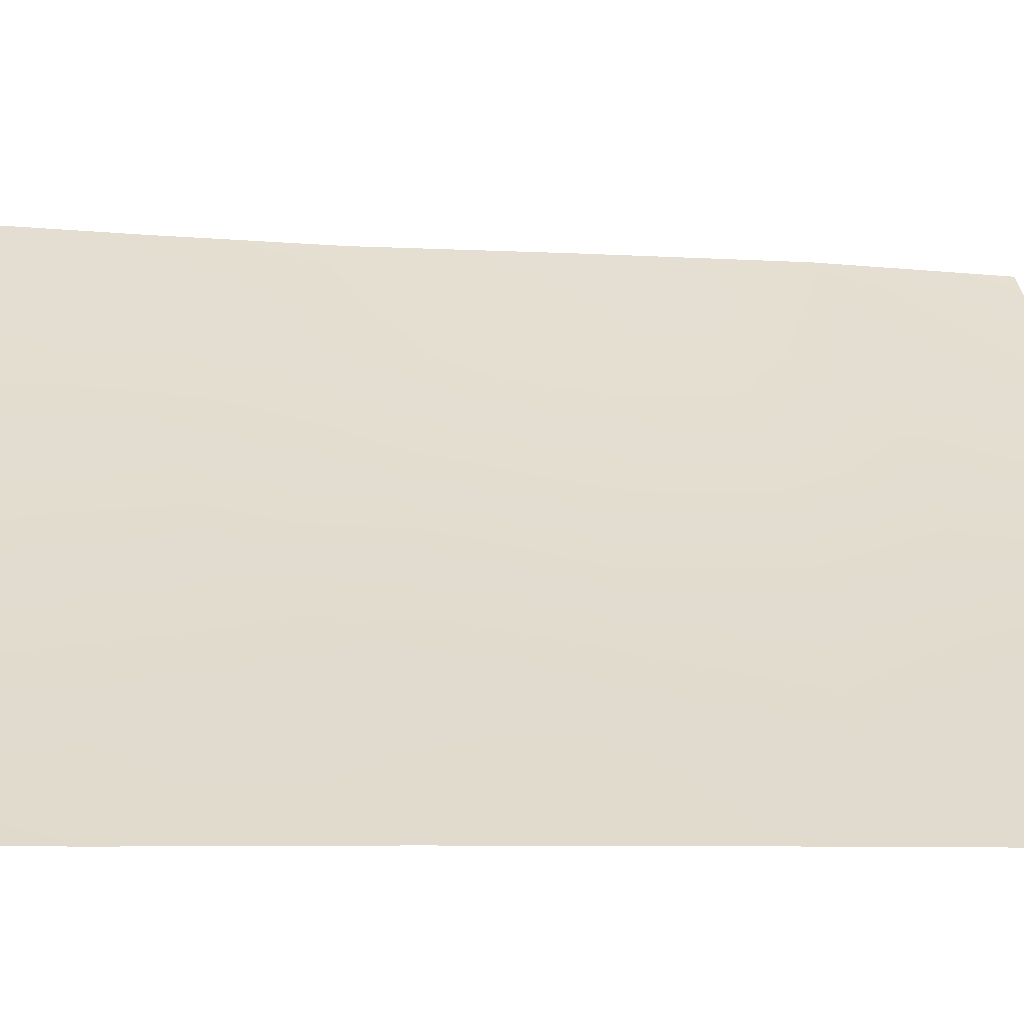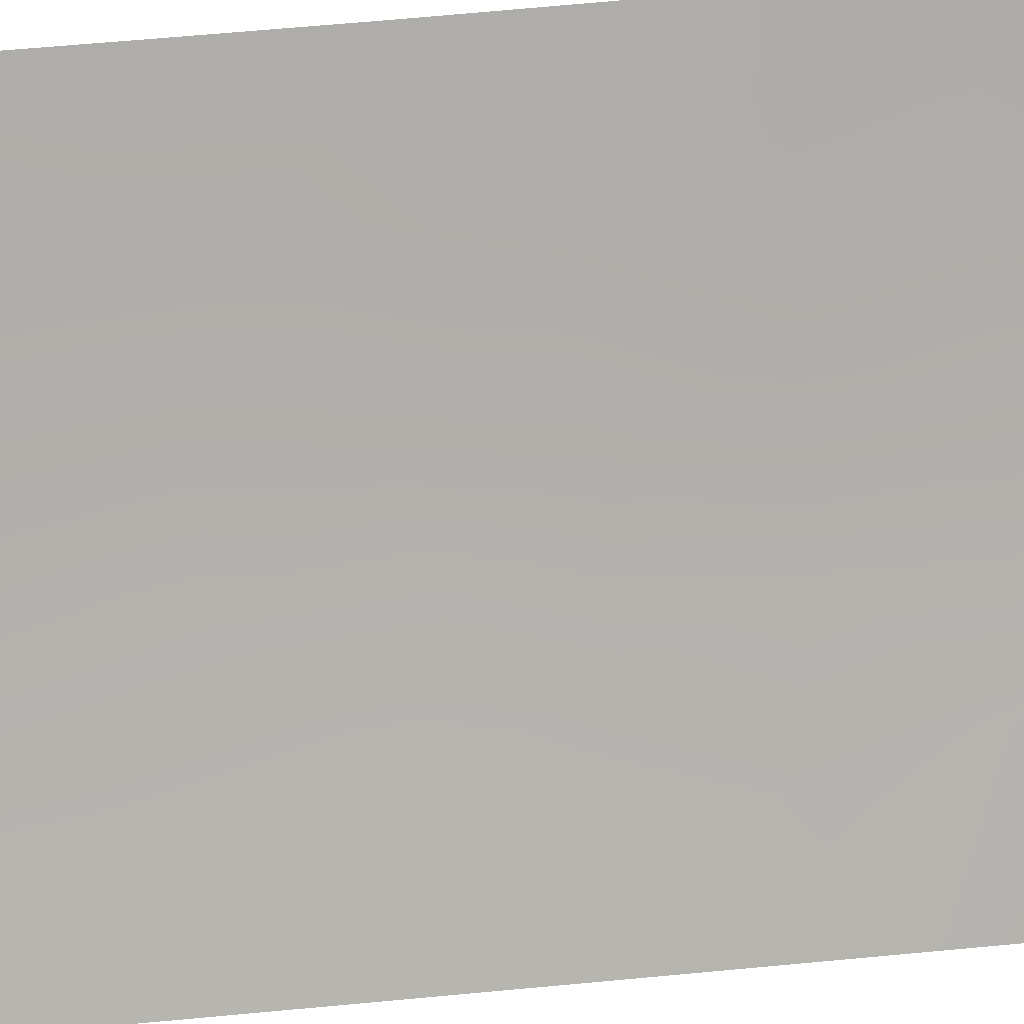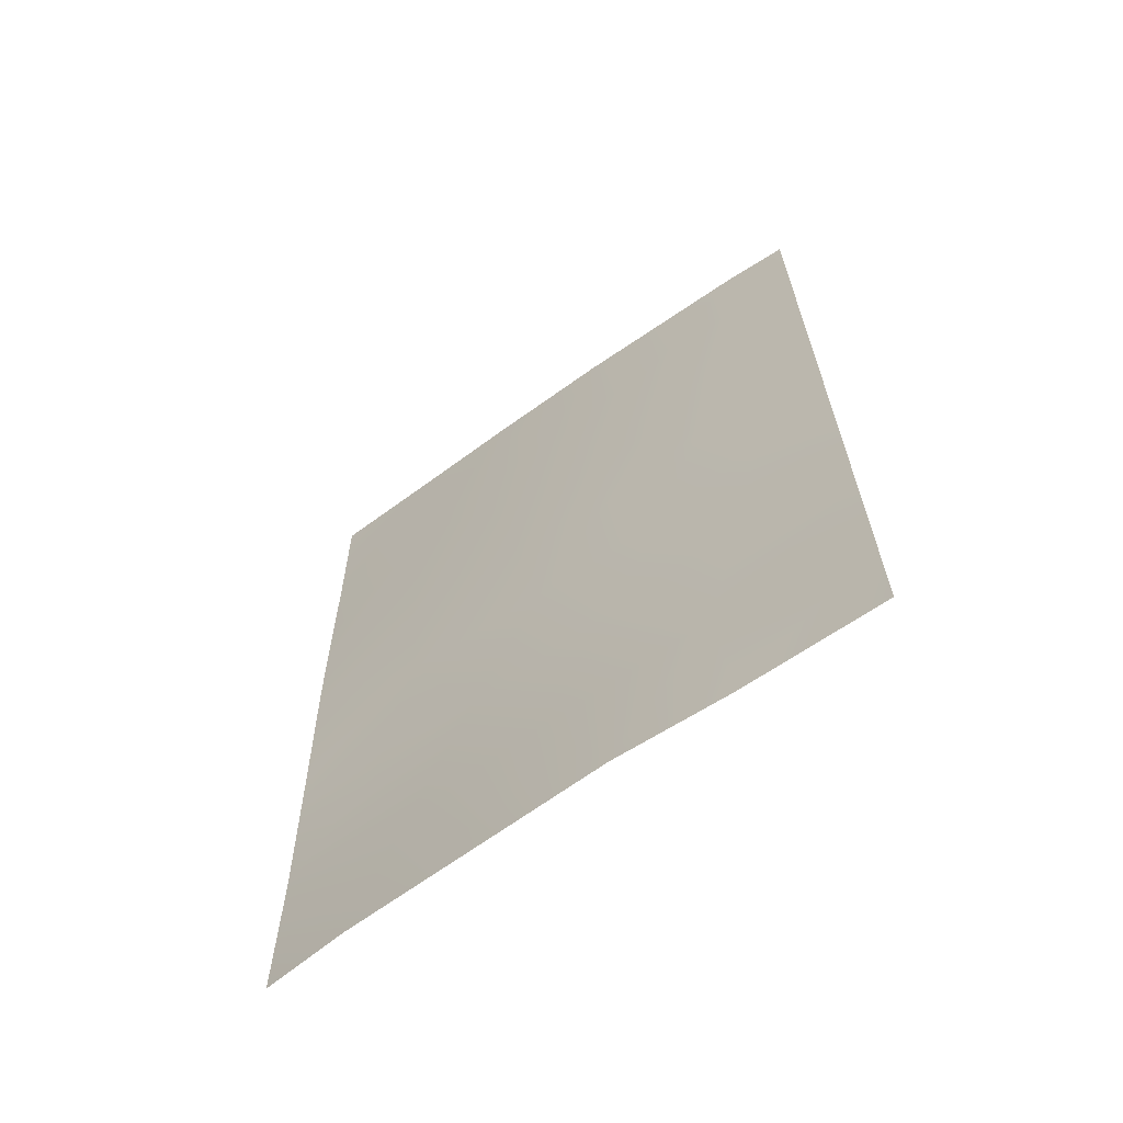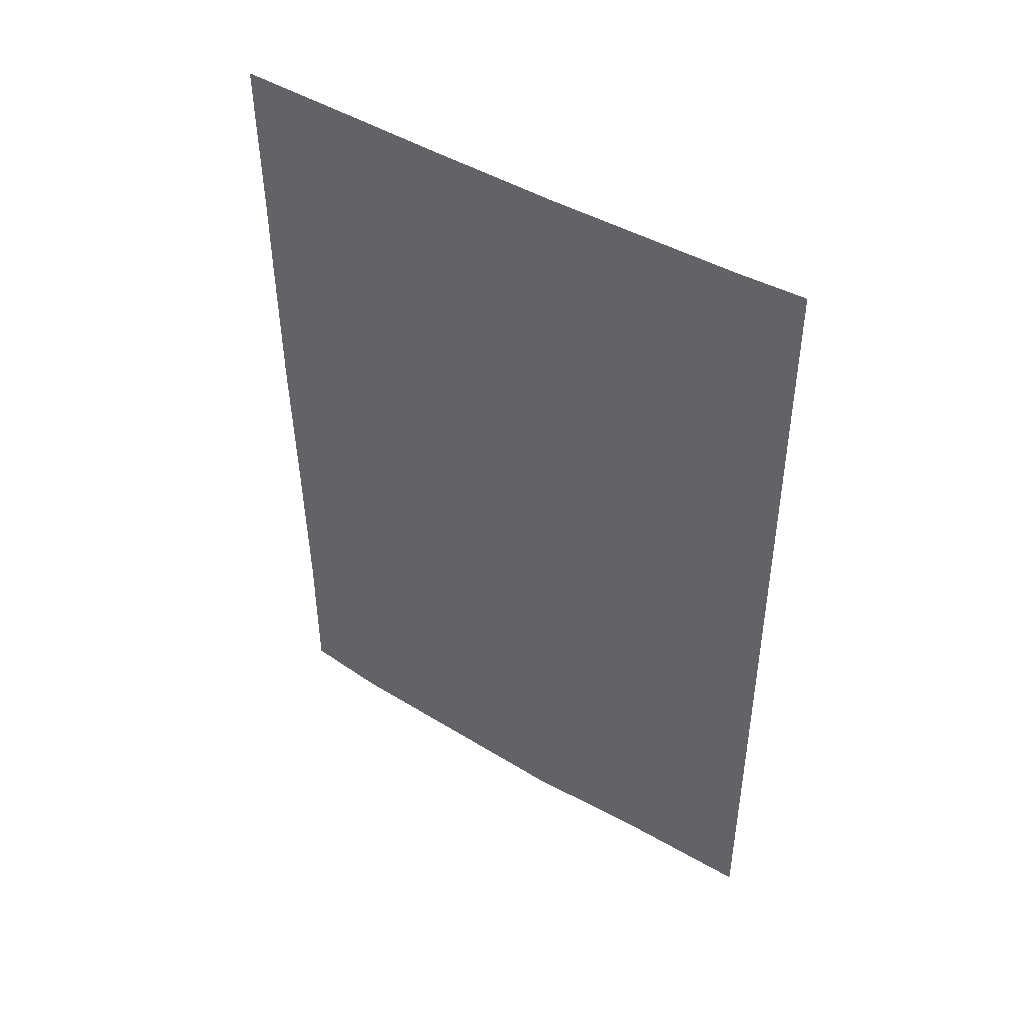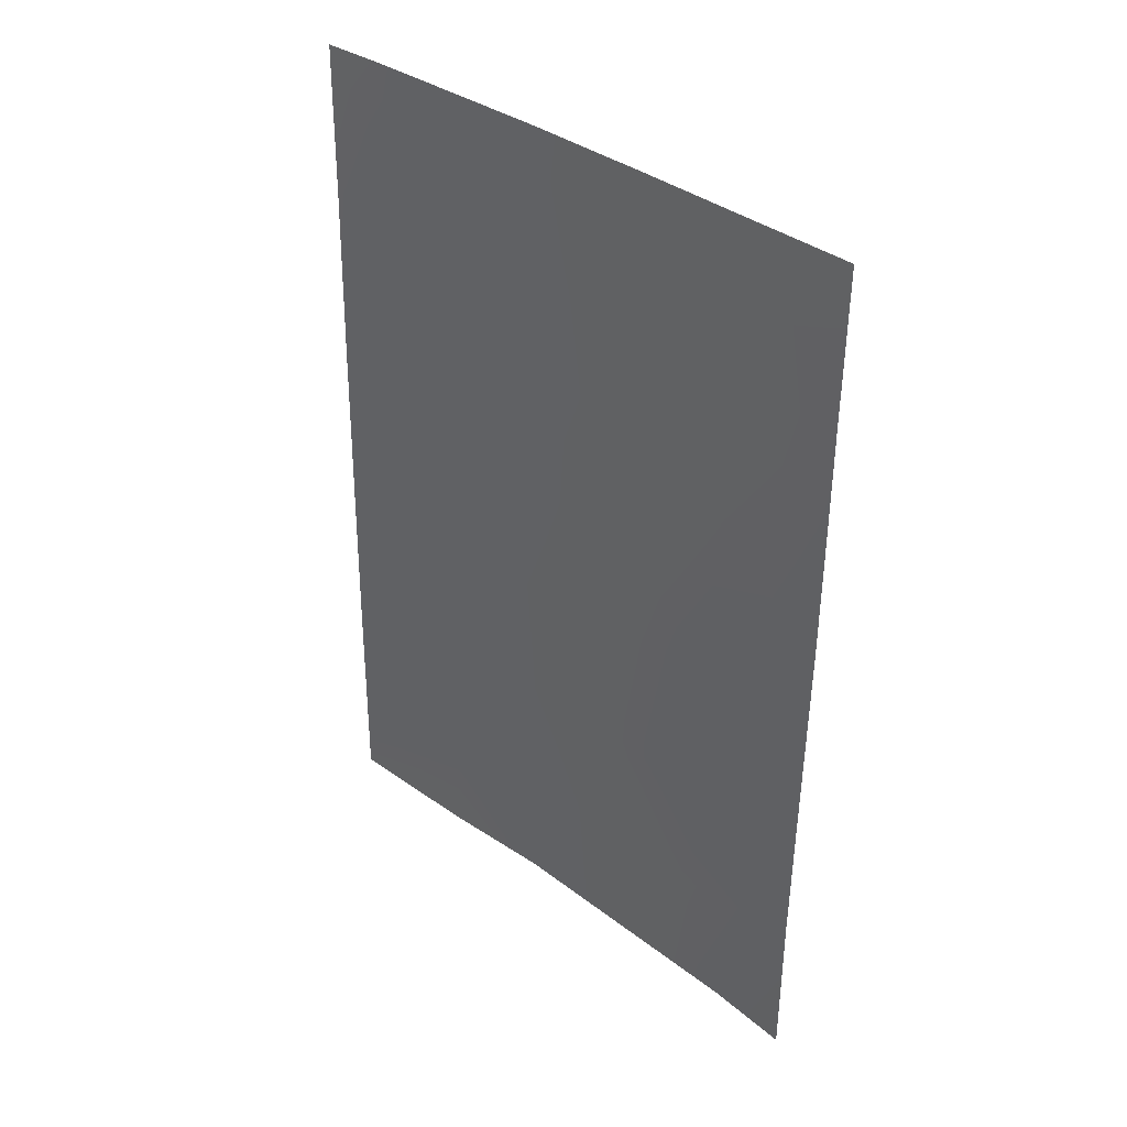
<metadata>
{"format":"obj","ext":"obj","renderer":"f3d","projection":"perspective","resolution":1024,"background":"white","views":[{"elev":-9.6,"azim":-107.0,"up":"+Z"},{"elev":55.8,"azim":-95.8,"up":"+Z"},{"elev":-65.5,"azim":169.9,"up":"+Y"},{"elev":45.4,"azim":168.8,"up":"+Y"},{"elev":36.9,"azim":-2.2,"up":"+Y"}]}
</metadata>
<code>
v -30.09 -50 74.96
v -30.04 -39.98 74.75
v -30.03 -38 74.73
v -29.35 -38 75.35
v -25.48 -40.03 79.34
v -24.24 -40.12 80.7
v -30.14 -49.88 74.91
v -28.63 -48.16 76.37
v -26.3 -38 78.44
v -27.59 -50 77.35
v -30.14 -50 74.91
v -24.21 -38 80.65
v -25.11 -50 79.99
v -24.35 -50 80.9
v -28.74 -42.92 76.1
v -25.48 -44.49 79.47
v -27.7 -41.51 77.06
v -26.37 -41.28 78.42
v -27.64 -46.51 77.3
v -28.76 -50 76.28
v -24.24 -41.43 80.71
v -25.33 -42.19 79.54
v -26.93 -44.8 77.95
v -30.07 -42.38 74.81
v -30.12 -47.01 74.89
v -28.22 -44.77 76.66
v -30.13 -48.7 74.9
v -26.57 -50 78.44
v -26.96 -48.24 78.02
v -25.2 -38 79.61
v -25.65 -48.24 79.44
v -24.35 -47.88 80.89
v -28.31 -39.57 76.41
v -24.26 -43.3 80.74
v -30.1 -44.91 74.85
v -29.31 -44.33 75.59
v -26.93 -39.68 77.81
v -27.54 -38 77.14
v -27.66 -43.36 77.16
v -25.17 -46.49 79.95
v -26.24 -46.49 78.77
v -24.31 -45.52 80.82
v -29.37 -39.31 75.38
v -29.04 -41.03 75.75
v -26.6 -42.89 78.22
v -29.02 -46.22 75.93
f 21 22 5
f 11 7 1
f 31 32 13
f 46 36 26
f 5 18 37
f 26 23 19
f 18 22 45
f 27 8 20
f 6 21 5
f 21 34 22
f 24 15 36
f 24 2 44
f 25 35 46
f 15 39 26
f 20 7 27
f 28 10 29
f 8 10 20
f 12 6 30
f 13 32 14
f 30 6 5
f 31 13 28
f 38 33 4
f 34 42 16
f 41 19 23
f 35 24 36
f 26 36 15
f 37 38 9
f 46 26 19
f 26 39 23
f 23 39 45
f 44 17 15
f 22 34 16
f 5 37 9
f 29 10 8
f 32 31 40
f 40 31 41
f 29 41 31
f 31 28 29
f 33 17 44
f 33 43 4
f 22 18 5
f 42 40 16
f 40 42 32
f 23 45 16
f 38 37 33
f 17 33 37
f 19 41 29
f 18 45 17
f 37 18 17
f 22 16 45
f 43 3 4
f 2 3 43
f 43 44 2
f 33 44 43
f 1 7 20
f 8 19 29
f 16 40 41
f 23 16 41
f 5 9 30
f 27 25 8
f 15 17 39
f 44 15 24
f 25 46 8
f 45 39 17
f 46 35 36
f 8 46 19

</code>
